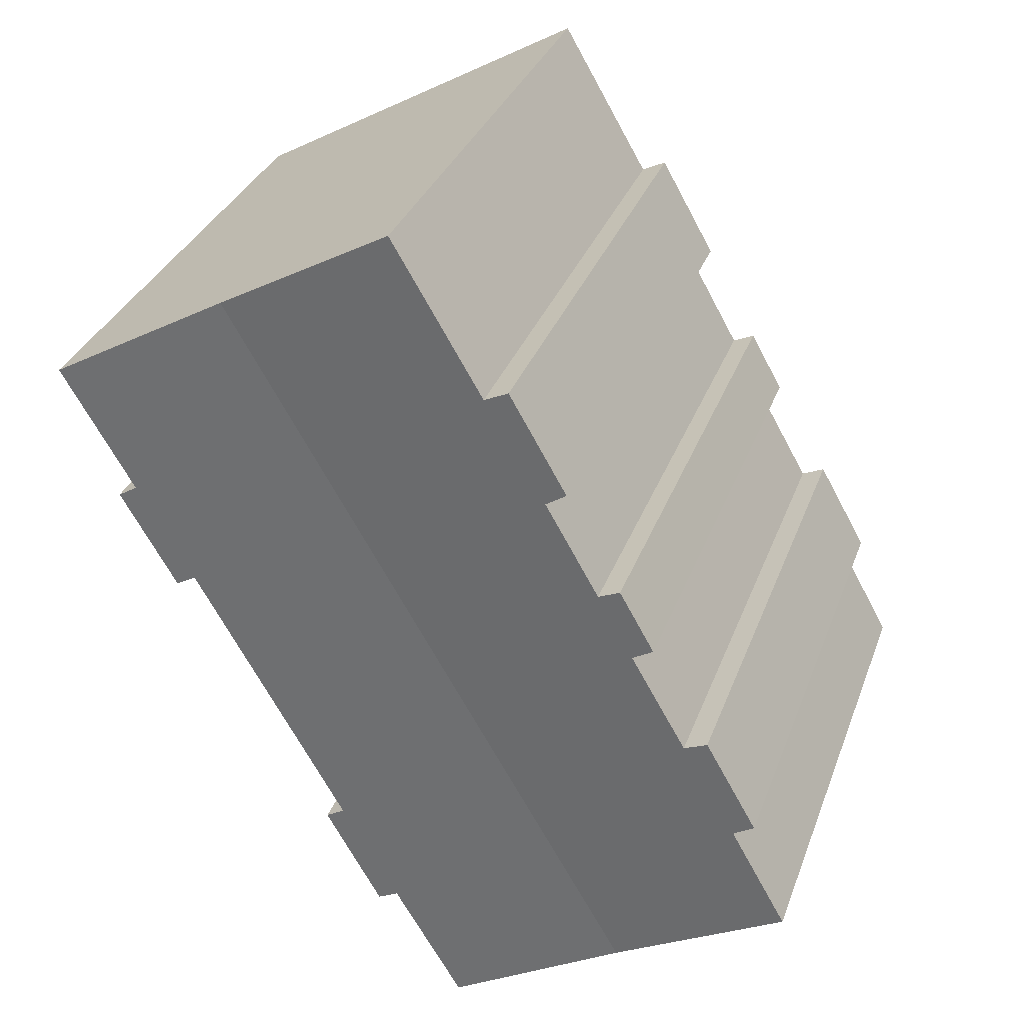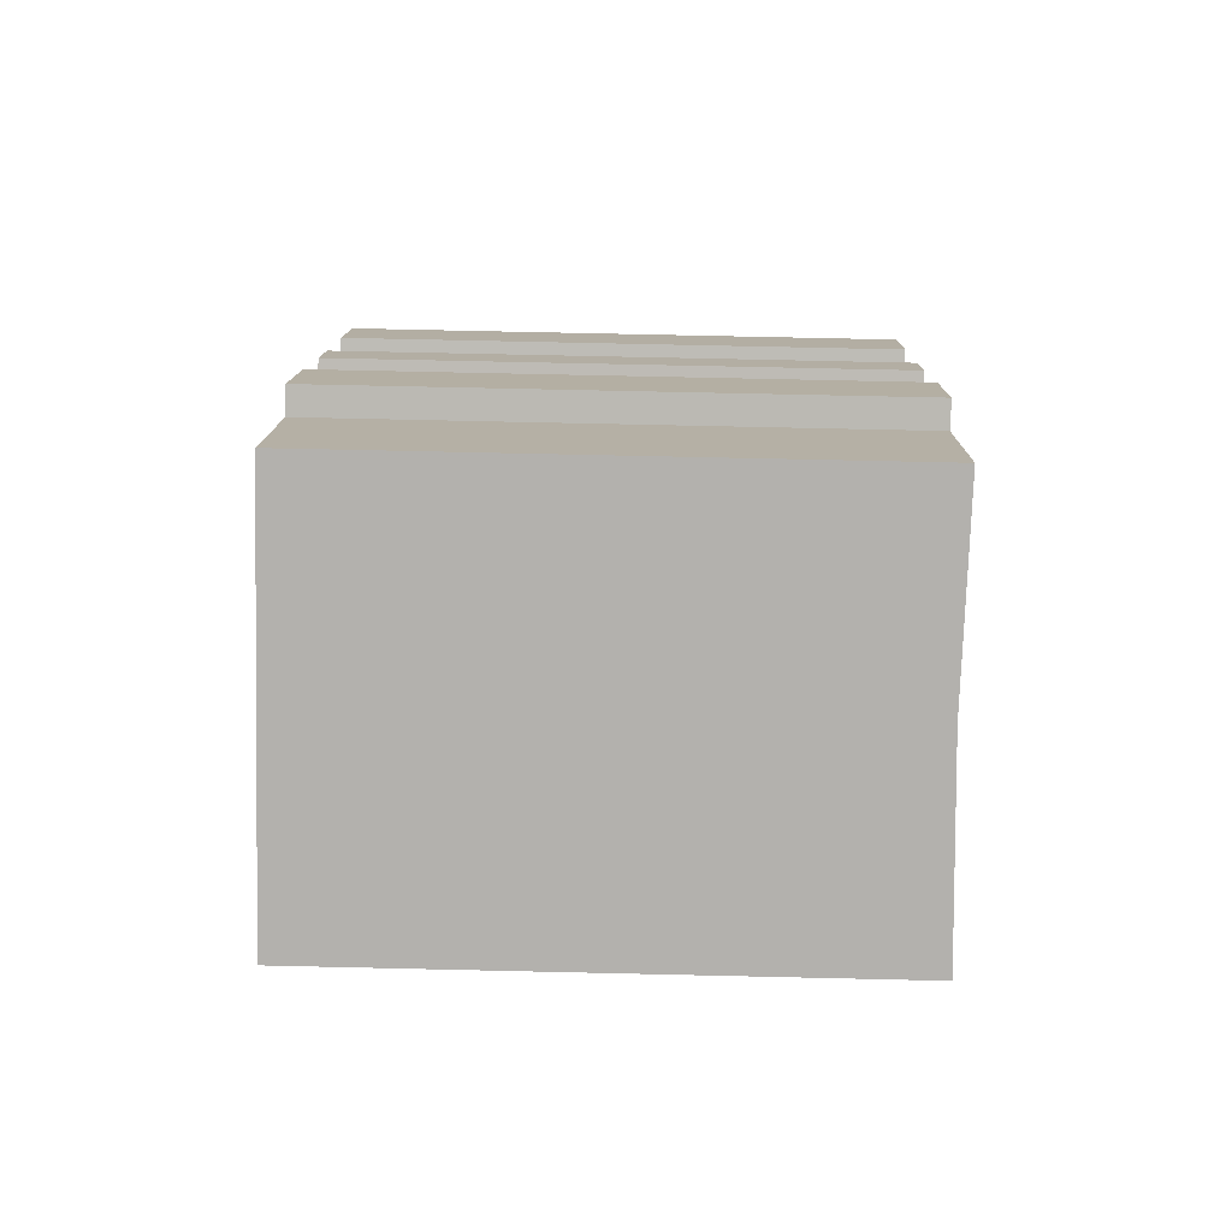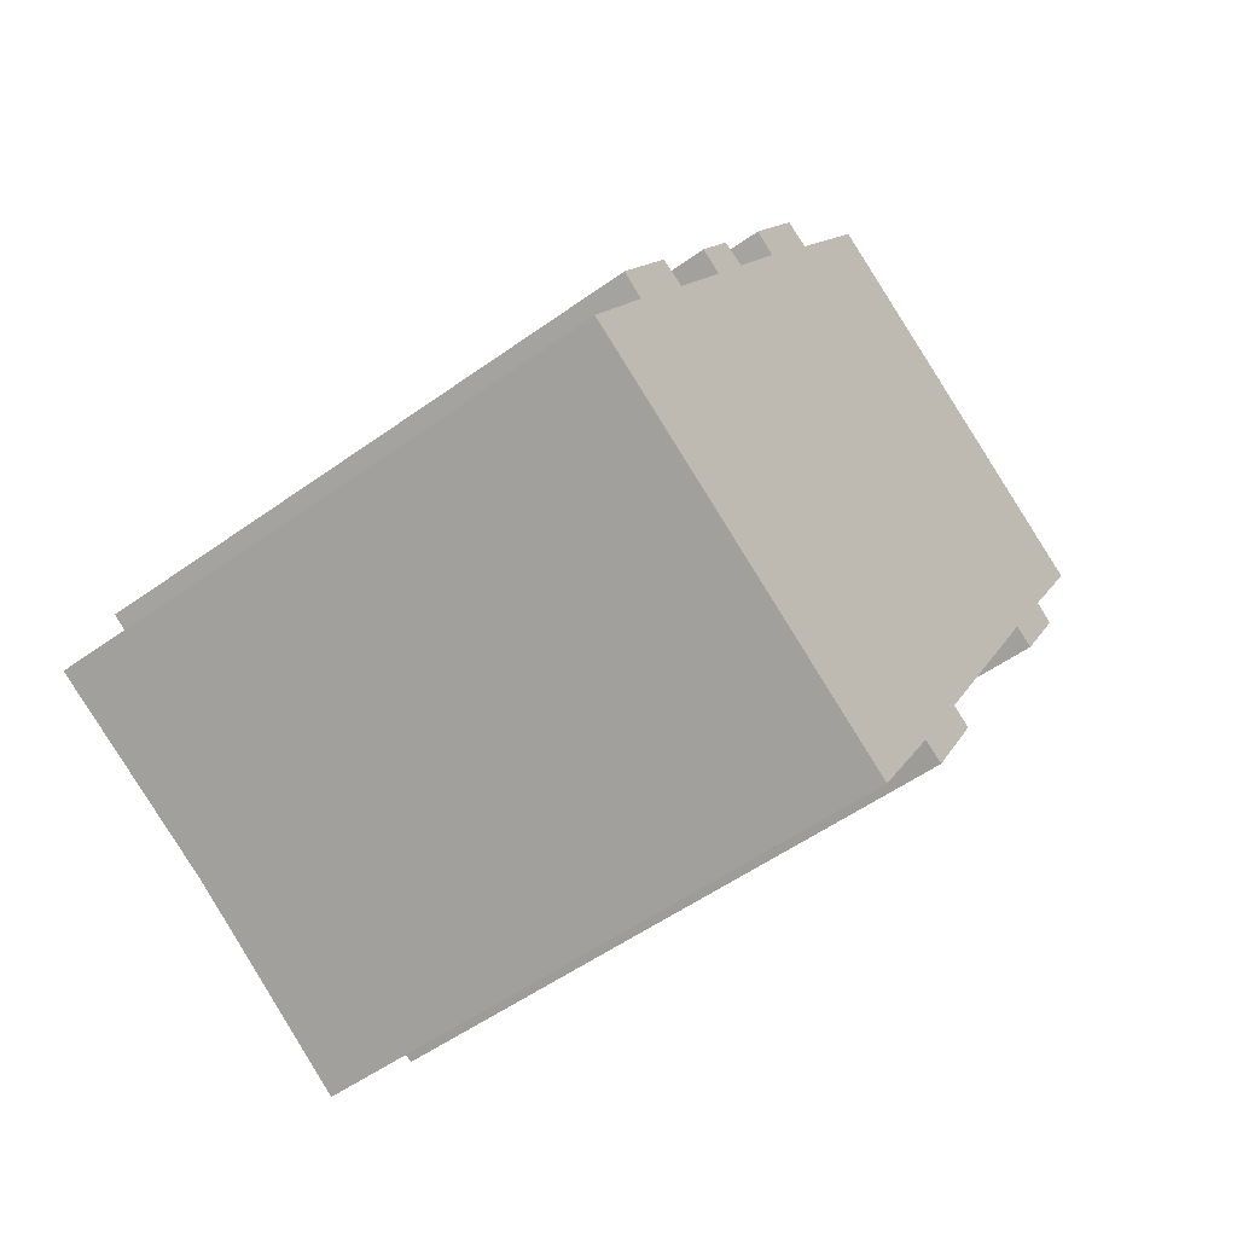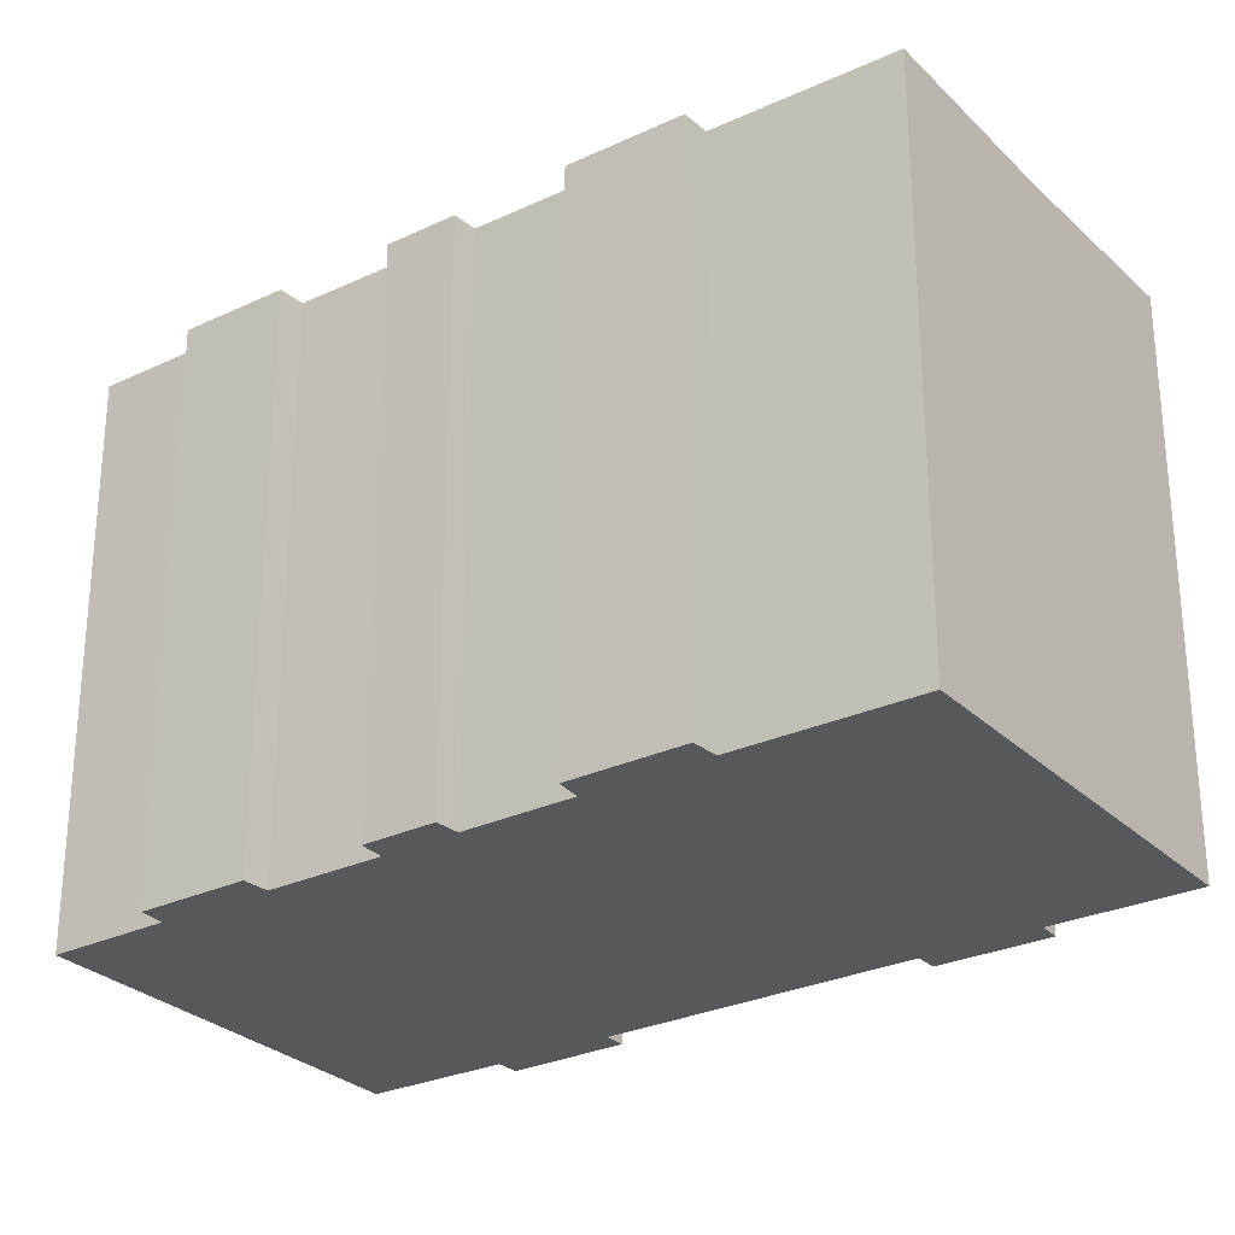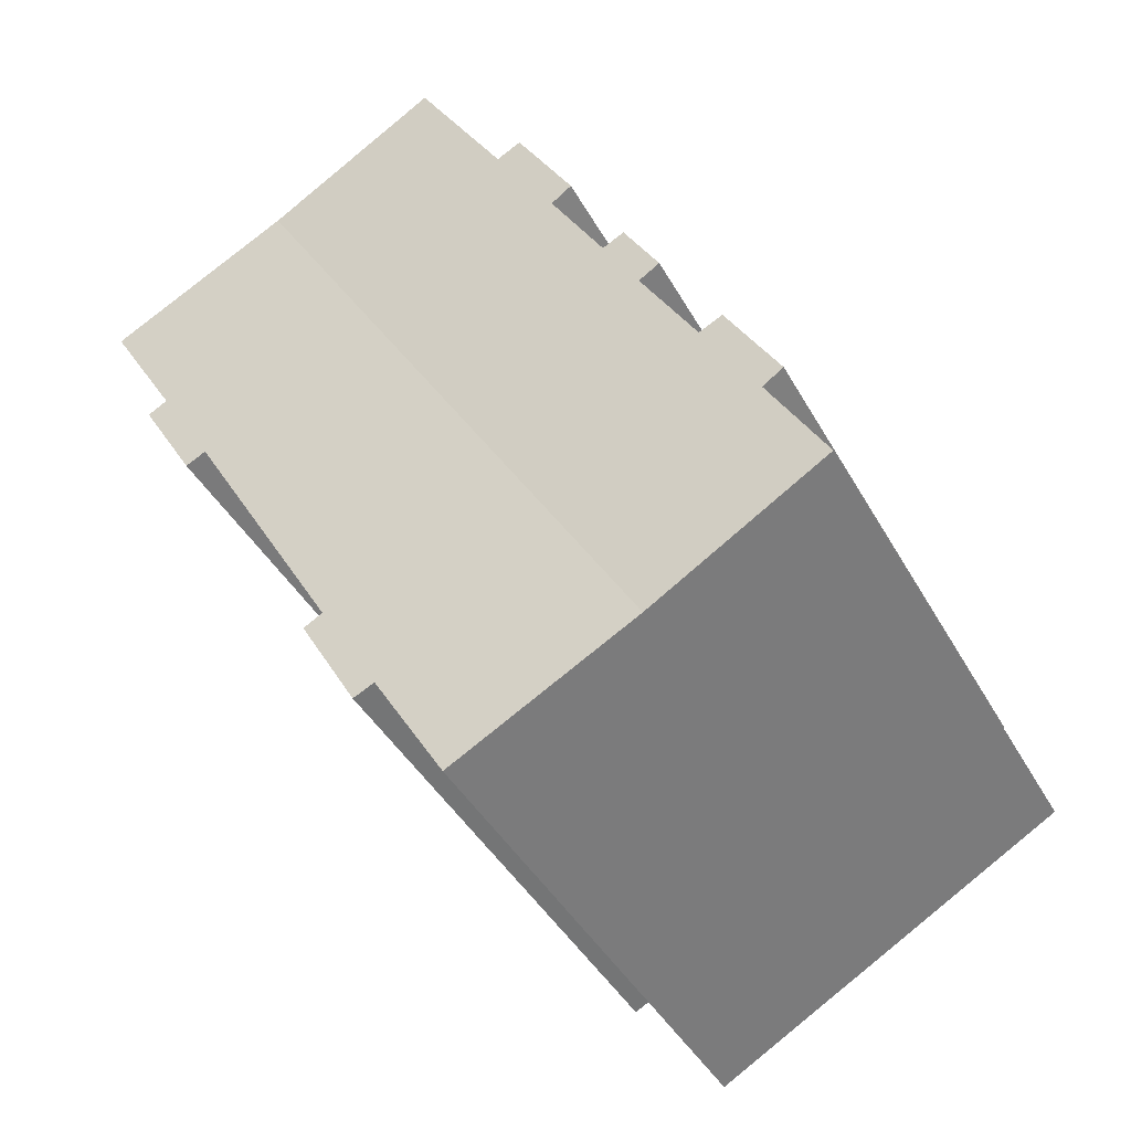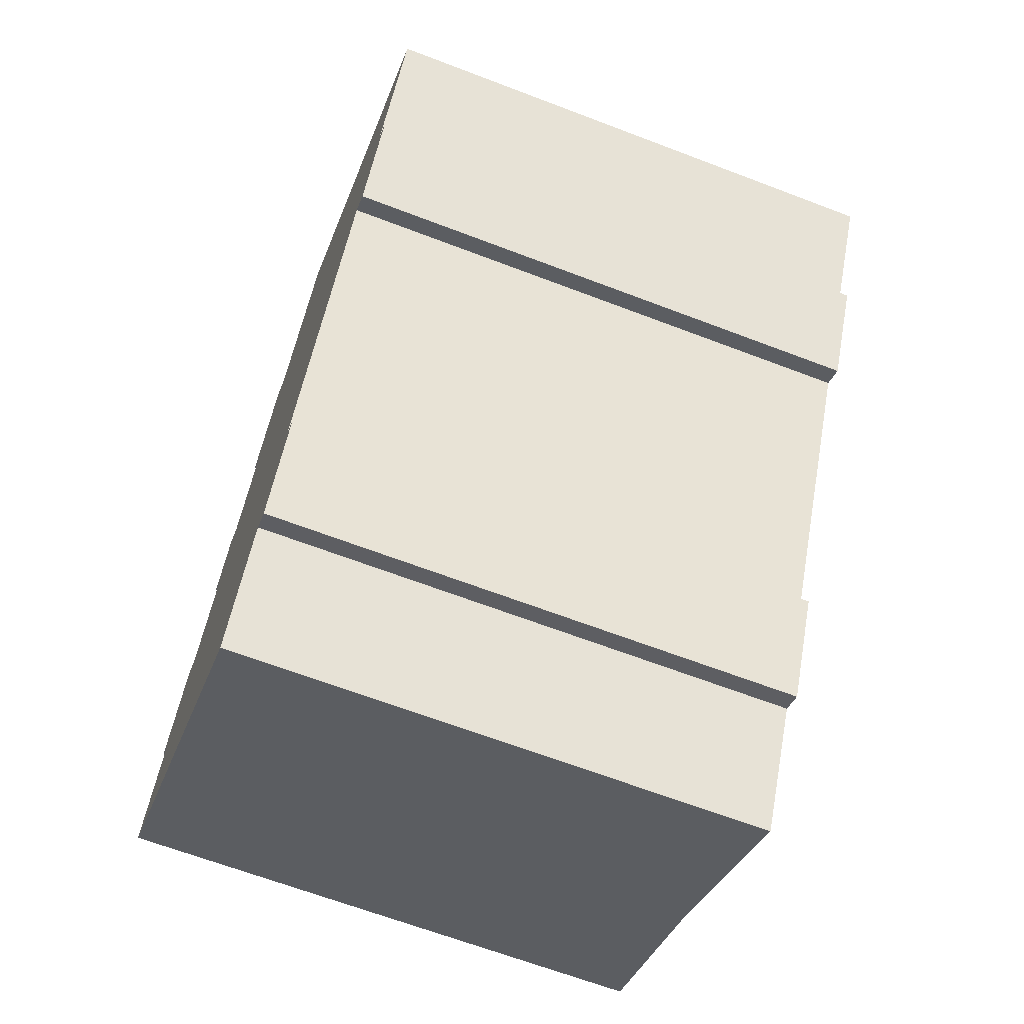
<metadata>
{"format":"obj","ext":"obj","renderer":"f3d","projection":"perspective","resolution":1024,"background":"white","views":[{"elev":32.7,"azim":-161.5,"up":"+Z"},{"elev":71.2,"azim":91.3,"up":"+Z"},{"elev":-53.2,"azim":-52.4,"up":"+Z"},{"elev":-28.4,"azim":-24.9,"up":"+Y"},{"elev":-42.4,"azim":-152.9,"up":"+Z"},{"elev":-65.7,"azim":69.0,"up":"+Z"}]}
</metadata>
<code>
v  16.53 20.28 -3.469
v  17.96 20.26 0.684
v  18.64 20.28 0.281
v  24.38 20.28 10.3
v  25.77 20.26 14.34
v  26.48 20.28 13.91
v  21.75 20.08 22.73
v  23.64 20.26 10.71
v  6.532 20.08 -3.73
v  15.77 20.26 -3.093
v  13.75 20.26 -6.516
v  13.16 20.26 -7.517
v  26.67 20.21 19.95
v  28.45 20.26 18.94
v  0 20.25 1.24e-15
v  2.128 20.25 3.792
v  4.177 20.25 7.331
v  3.301 20.28 7.721
v  6.261 20.25 10.96
v  7.597 20.26 13.36
v  6.781 20.28 13.73
v  9.602 20.26 16.87
v  9.665 20.28 18.87
v  11.87 20.25 20.68
v  10.96 20.28 21.12
v  15.23 20.25 26.42
v  8.821 20.28 17.39
v  5.478 20.28 11.43
v  1.346 20.28 4.285
v  16.53 2.124e-16 -3.469
v  18.64 -1.721e-17 0.281
v  15.77 1.894e-16 -3.093
v  13.16 4.603e-16 -7.517
v  13.75 3.99e-16 -6.516
v  28.45 -1.16e-15 18.94
v  25.77 -8.783e-16 14.34
v  26.48 -8.519e-16 13.91
v  24.38 -6.305e-16 10.3
v  17.96 -4.188e-17 0.684
v  23.64 -6.56e-16 10.71
v  0 0 0
v  6.532 2.284e-16 -3.73
v  1.346 -2.624e-16 4.285
v  2.128 -2.322e-16 3.792
v  5.478 -6.998e-16 11.43
v  6.261 -6.71e-16 10.96
v  8.821 -1.065e-15 17.39
v  9.602 -1.033e-15 16.87
v  3.301 -4.728e-16 7.721
v  4.177 -4.489e-16 7.331
v  6.781 -8.405e-16 13.73
v  7.597 -8.179e-16 13.36
v  10.96 -1.293e-15 21.12
v  9.665 -1.155e-15 18.87
v  11.87 -1.267e-15 20.68
v  15.23 -1.618e-15 26.42
v  21.75 -1.392e-15 22.73
v  26.67 -1.222e-15 19.95
g defaultobject
f 1 2 3
f 4 5 6
f 5 4 7
f 7 4 8
f 7 8 9
f 9 8 2
f 9 2 10
f 10 2 1
f 9 10 11
f 9 11 12
f 5 13 14
f 13 5 7
f 15 16 9
f 7 9 16
f 17 7 16
f 18 17 16
f 19 7 17
f 20 7 19
f 21 20 19
f 22 7 20
f 23 7 22
f 24 7 23
f 25 24 23
f 26 7 24
f 22 27 23
f 19 28 21
f 16 29 18
f 3 30 1
f 30 3 31
f 32 11 10
f 11 32 12
f 12 32 33
f 33 32 34
f 35 5 14
f 5 35 36
f 37 4 6
f 4 37 38
f 8 39 2
f 39 8 40
f 30 10 1
f 10 30 32
f 33 9 12
f 9 33 15
f 15 33 41
f 41 33 42
f 16 43 29
f 43 16 44
f 19 45 28
f 45 19 46
f 22 47 27
f 47 22 48
f 38 8 4
f 8 38 40
f 15 44 16
f 44 15 41
f 43 18 29
f 18 43 49
f 50 19 17
f 19 50 46
f 28 51 21
f 51 28 45
f 52 22 20
f 22 52 48
f 47 23 27
f 23 47 25
f 25 47 53
f 53 47 54
f 55 26 24
f 26 55 56
f 49 17 18
f 17 49 50
f 51 20 21
f 20 51 52
f 53 24 25
f 24 53 55
f 56 7 26
f 7 56 13
f 13 56 14
f 14 56 57
f 14 57 58
f 14 58 35
f 5 37 6
f 37 5 36
f 2 31 3
f 31 2 39
f 58 36 35
f 36 58 57
f 36 57 56
f 47 48 54
f 36 38 37
f 38 36 56
f 38 56 55
f 38 55 40
f 40 55 39
f 39 55 53
f 39 53 54
f 39 54 48
f 39 48 52
f 45 46 51
f 39 30 31
f 30 39 52
f 30 52 51
f 30 51 46
f 30 46 50
f 30 50 32
f 32 50 34
f 34 50 49
f 34 49 44
f 44 49 43
f 34 44 33
f 44 42 33
f 42 44 41

</code>
